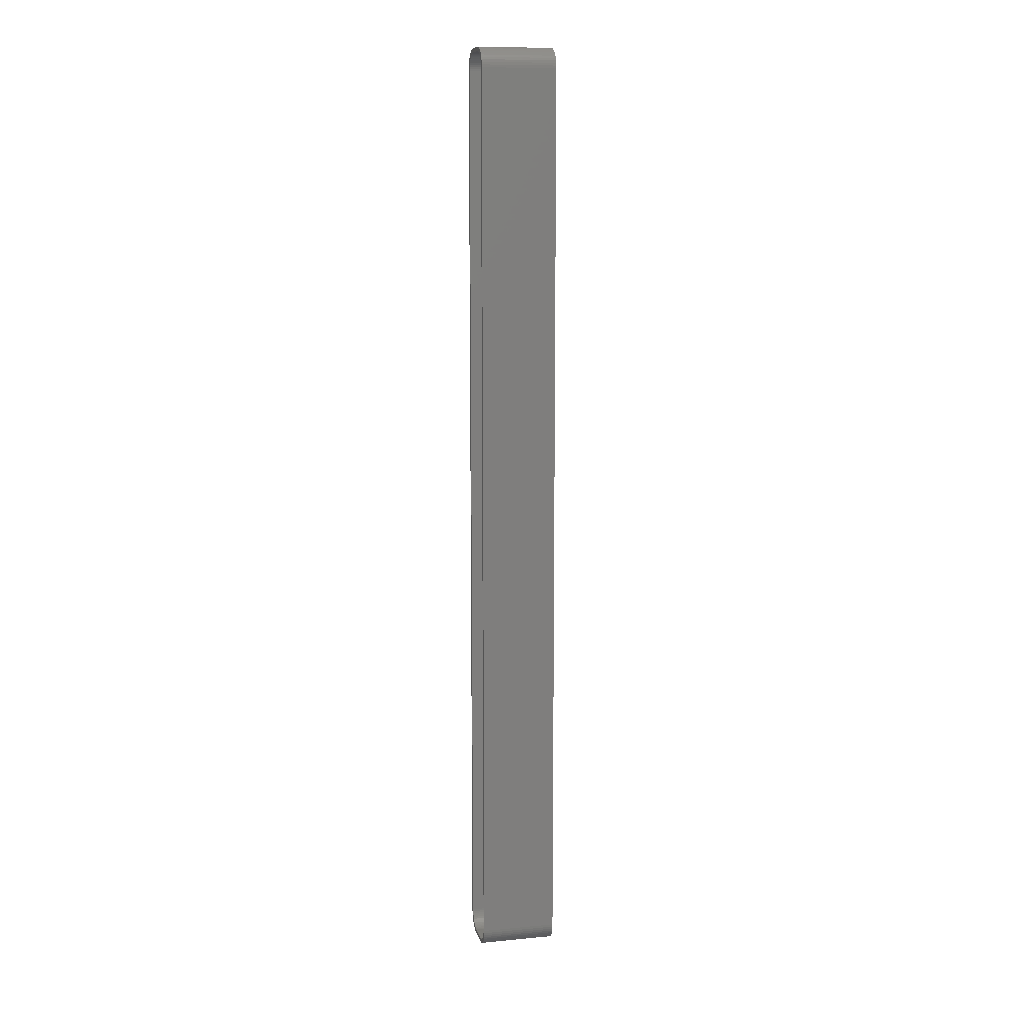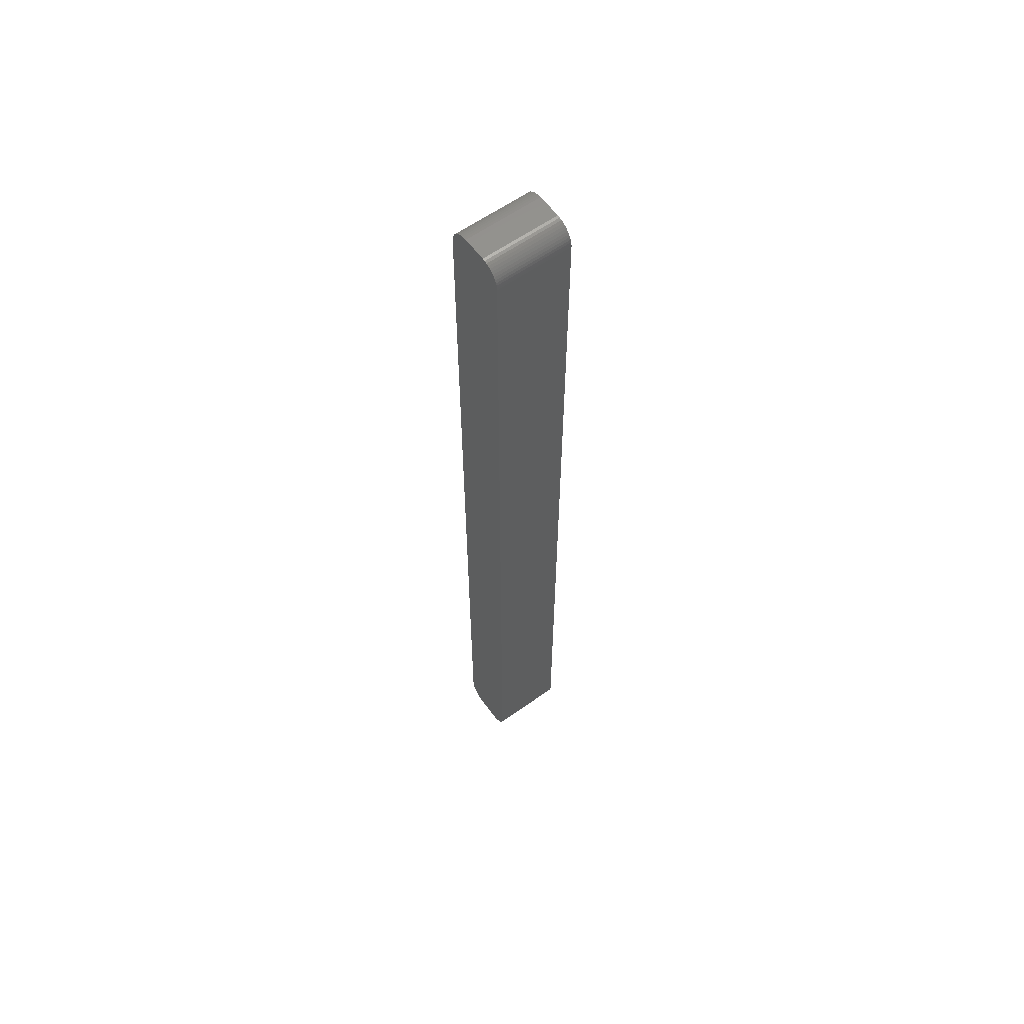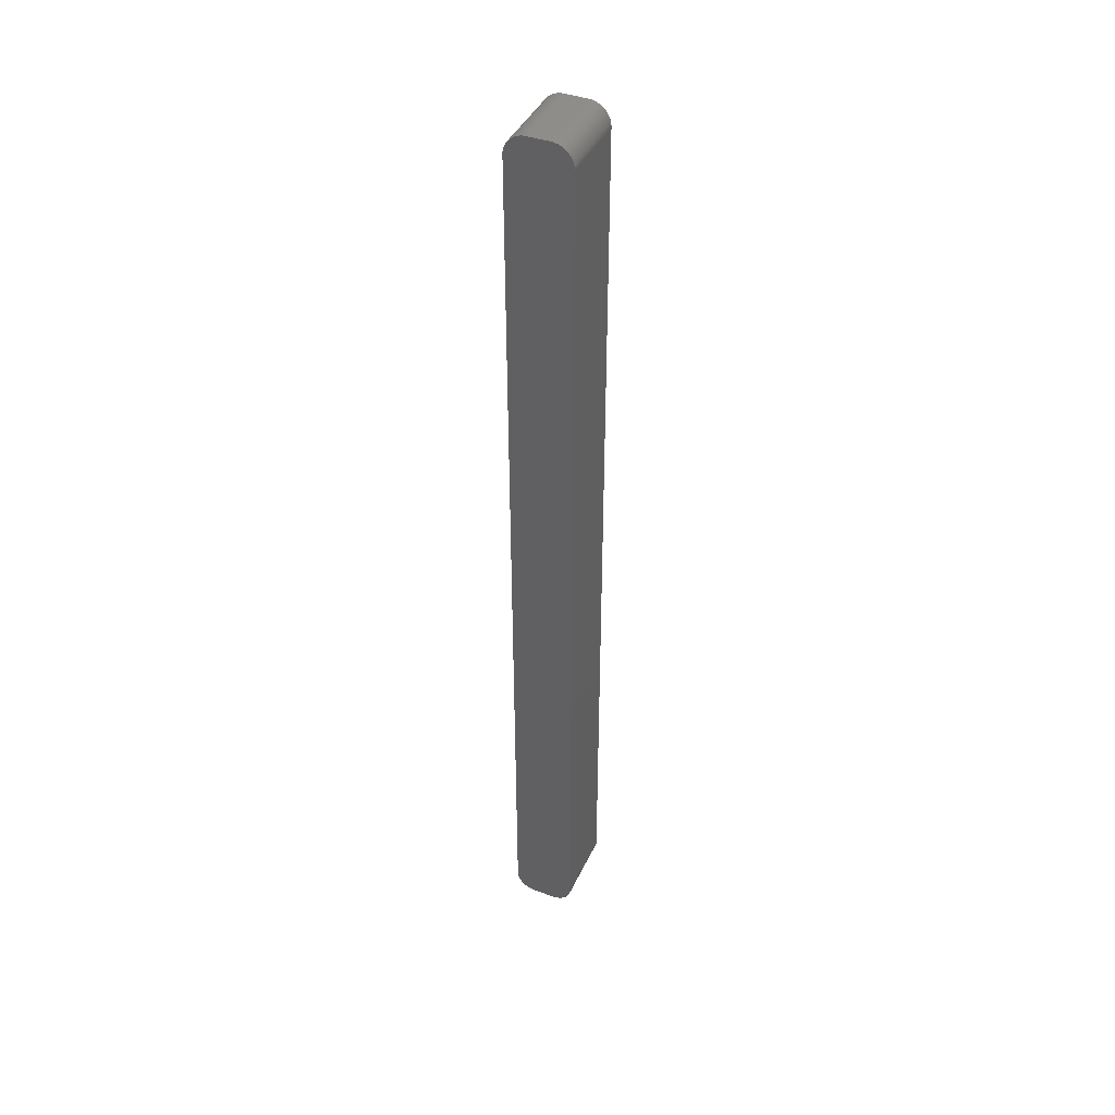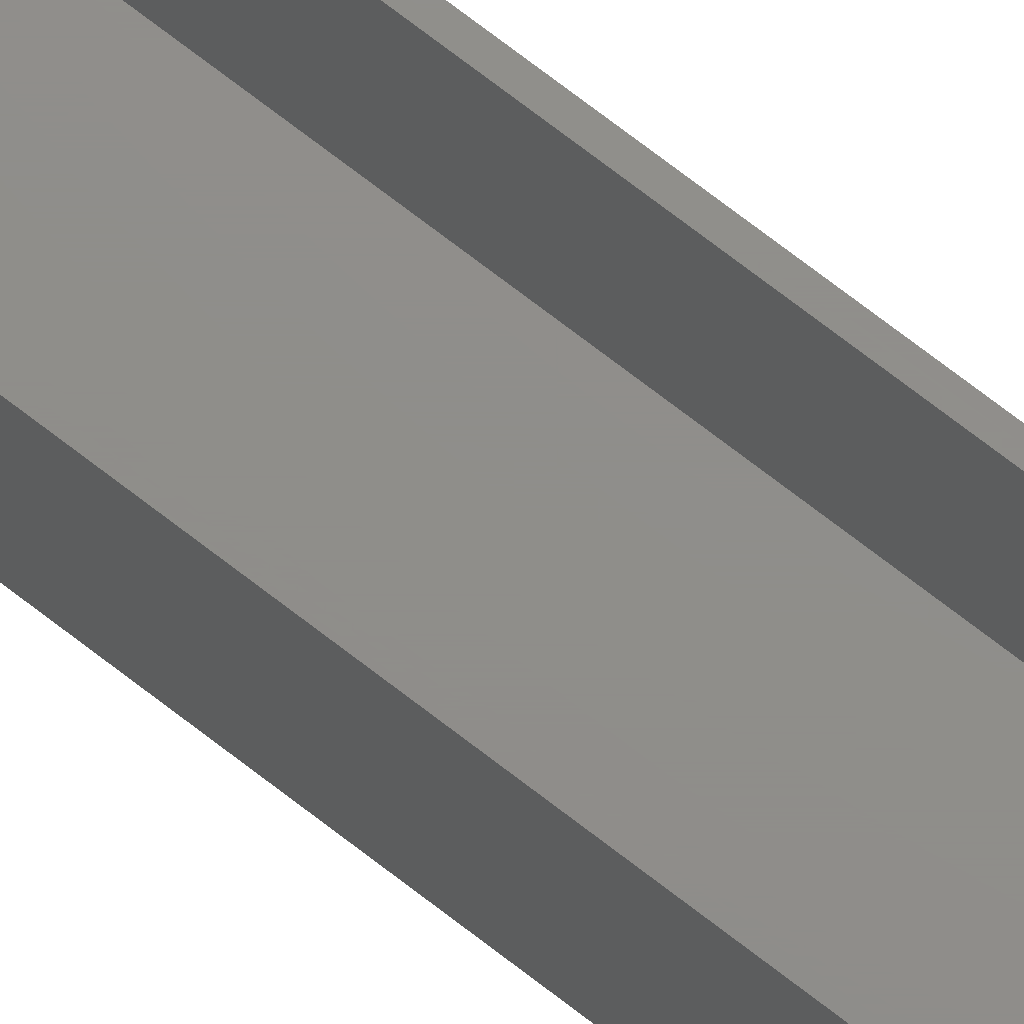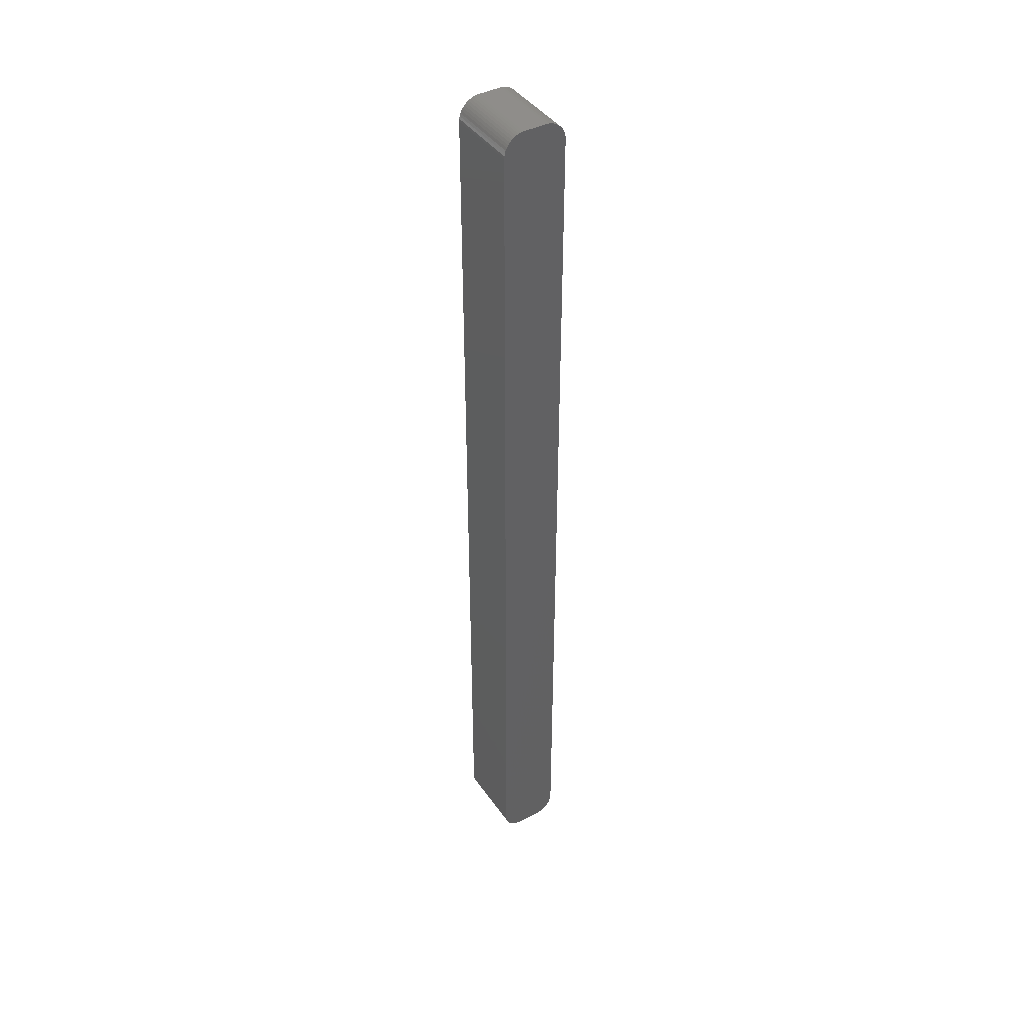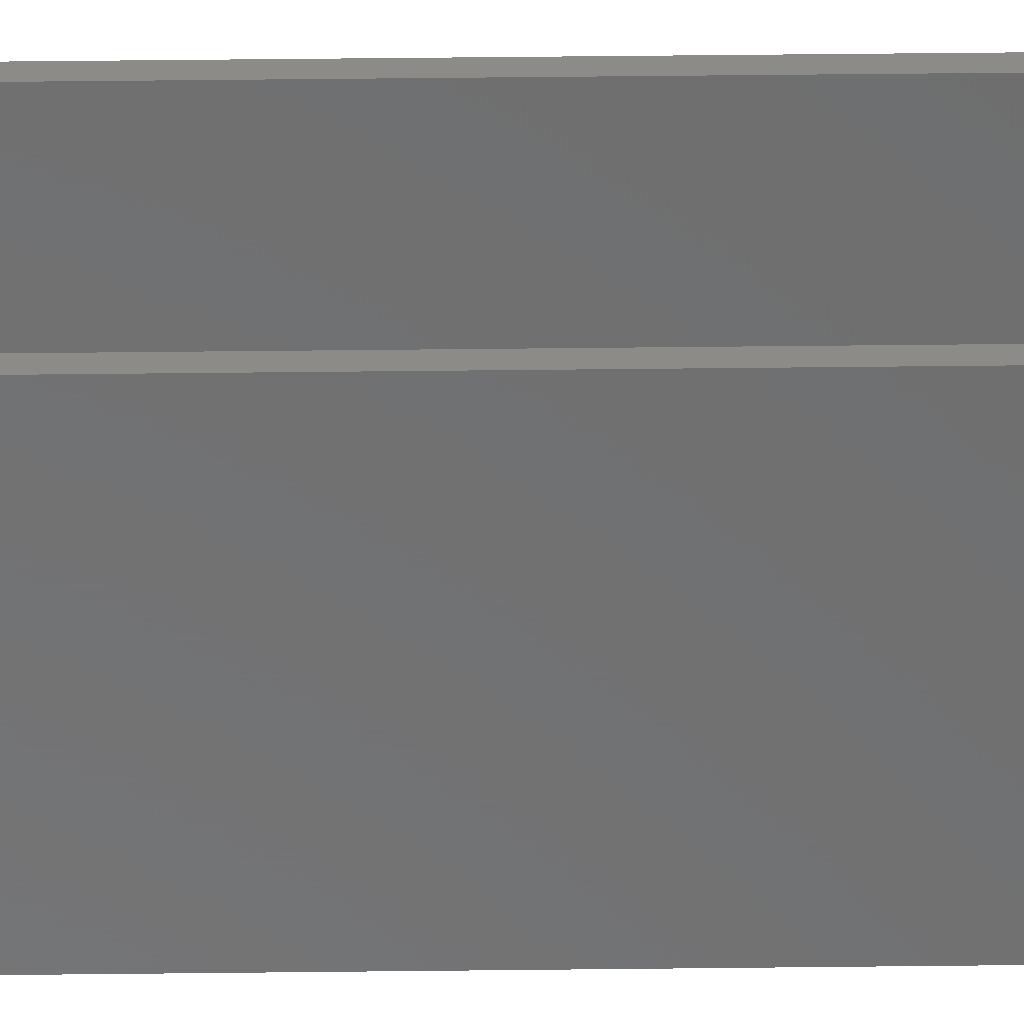
<metadata>
{"format":"stl","ext":"stl","renderer":"f3d","projection":"perspective","resolution":1024,"background":"white","views":[{"elev":10.6,"azim":76.9,"up":"+Y"},{"elev":60.6,"azim":-126.0,"up":"+Y"},{"elev":41.8,"azim":-156.4,"up":"+Y"},{"elev":73.4,"azim":-52.4,"up":"+Z"},{"elev":42.1,"azim":148.0,"up":"+Y"},{"elev":32.7,"azim":-91.0,"up":"+Z"}]}
</metadata>
<code>
# stl→obj: 208 verts, 412 faces
v 7.461 -108.1 18
v 7.5 -107.5 0
v 7.5 -107.5 18
v 7.461 -108.1 0
v 2.814 112.5 0
v -2.814 112.5 18
v 2.814 112.5 18
v -2.814 112.5 0
v 6.5 107.5 18
v 7.5 107.5 18
v 7.461 108.1 18
v 6.468 108 18
v 7.343 108.7 18
v 6.5 -107.5 18
v 6.374 108.5 18
v 7.149 109.3 18
v 6.219 109 18
v 6.882 109.9 18
v 6.468 -108 18
v 6.005 109.4 18
v 6.545 110.4 18
v 7.343 -108.7 18
v 6.374 -108.5 18
v 5.736 109.9 18
v 6.145 110.9 18
v 5.416 110.2 18
v 5.687 111.4 18
v 5.05 110.6 18
v 5.179 111.7 18
v 4.643 110.9 18
v 4.629 112 18
v 4.203 111.1 18
v 4.045 112.3 18
v 3.736 111.3 18
v 3.437 112.4 18
v 3.25 111.4 18
v 2.751 111.5 18
v -2.751 111.5 18
v -3.25 111.4 18
v -3.437 112.4 18
v -3.736 111.3 18
v -4.045 112.3 18
v -4.203 111.1 18
v -4.629 112 18
v -4.643 110.9 18
v -5.179 111.7 18
v -5.05 110.6 18
v -5.687 111.4 18
v -5.416 110.2 18
v -6.145 110.9 18
v -5.736 109.9 18
v -6.545 110.4 18
v -6.005 109.4 18
v -6.882 109.9 18
v -6.219 109 18
v -7.343 108.7 18
v -6.374 108.5 18
v -7.149 109.3 18
v 7.149 -109.3 18
v 6.219 -109 18
v 6.882 -109.9 18
v 6.005 -109.4 18
v 6.545 -110.4 18
v 5.736 -109.9 18
v 6.145 -110.9 18
v 5.416 -110.2 18
v 5.687 -111.4 18
v 5.05 -110.6 18
v 5.179 -111.7 18
v 4.643 -110.9 18
v 4.629 -112 18
v 4.203 -111.1 18
v 4.045 -112.3 18
v 3.736 -111.3 18
v 3.437 -112.4 18
v 3.25 -111.4 18
v 2.814 -112.5 18
v 2.751 -111.5 18
v -2.751 -111.5 18
v -2.814 -112.5 18
v -3.25 -111.4 18
v -3.437 -112.4 18
v -3.736 -111.3 18
v -4.045 -112.3 18
v -4.203 -111.1 18
v -4.629 -112 18
v -4.643 -110.9 18
v -5.179 -111.7 18
v -5.05 -110.6 18
v -5.687 -111.4 18
v -5.416 -110.2 18
v -6.145 -110.9 18
v -5.736 -109.9 18
v -6.545 -110.4 18
v -6.005 -109.4 18
v -6.882 -109.9 18
v -6.219 -109 18
v -7.149 -109.3 18
v -6.374 -108.5 18
v -7.343 -108.7 18
v -6.468 -108 18
v -7.461 -108.1 18
v -6.5 -107.5 18
v -6.5 107.5 18
v -7.5 107.5 18
v -6.468 108 18
v -7.5 -107.5 18
v -7.461 108.1 18
v 7.149 109.3 0
v 7.343 108.7 0
v 4.629 -112 0
v 5.179 -111.7 0
v -7.461 108.1 0
v -7.343 108.7 0
v -7.461 -108.1 0
v -7.5 -107.5 0
v -4.045 112.3 0
v -4.629 112 0
v 4.045 112.3 0
v 3.437 112.4 0
v -7.5 107.5 0
v -5.687 111.4 0
v -6.145 110.9 0
v -5.179 111.7 0
v 4.629 112 0
v 5.179 111.7 0
v 7.461 108.1 0
v 6.145 110.9 0
v 6.545 110.4 0
v 7.5 107.5 0
v -4.629 -112 0
v -4.045 -112.3 0
v 2.814 -112.5 0
v 7.343 -108.7 0
v 7.149 -109.3 0
v 6.882 -109.9 0
v 6.545 -110.4 0
v 6.145 -110.9 0
v 5.687 -111.4 0
v 6.882 109.9 0
v 4.045 -112.3 0
v 5.687 111.4 0
v 3.437 -112.4 0
v -2.814 -112.5 0
v -3.437 -112.4 0
v -3.437 112.4 0
v -5.179 -111.7 0
v -5.687 -111.4 0
v -6.145 -110.9 0
v -6.545 -110.4 0
v -6.882 -109.9 0
v -7.149 -109.3 0
v -6.545 110.4 0
v -7.343 -108.7 0
v -6.882 109.9 0
v -7.149 109.3 0
v 2.751 111.5 2
v 3.25 111.4 2
v 6.5 107.5 2
v 6.468 108 2
v -4.643 110.9 2
v -4.203 111.1 2
v -6.5 107.5 2
v -6.5 -107.5 2
v -2.751 111.5 2
v -3.736 111.3 2
v -5.736 109.9 2
v -6.005 109.4 2
v 6.5 -107.5 2
v -5.05 110.6 2
v -5.416 110.2 2
v 3.736 111.3 2
v 4.203 111.1 2
v 4.643 110.9 2
v 5.736 109.9 2
v 5.416 110.2 2
v 6.219 -109 2
v 6.374 -108.5 2
v -4.203 -111.1 2
v -4.643 -110.9 2
v -6.219 109 2
v -6.374 108.5 2
v -6.468 108 2
v -3.25 111.4 2
v 6.374 108.5 2
v 6.219 109 2
v 6.005 109.4 2
v 5.05 110.6 2
v 6.468 -108 2
v 2.751 -111.5 2
v -2.751 -111.5 2
v 5.416 -110.2 2
v 5.736 -109.9 2
v -3.736 -111.3 2
v -3.25 -111.4 2
v 4.203 -111.1 2
v 3.736 -111.3 2
v 6.005 -109.4 2
v 3.25 -111.4 2
v -6.219 -109 2
v -6.005 -109.4 2
v -5.05 -110.6 2
v -5.416 -110.2 2
v 4.643 -110.9 2
v -6.468 -108 2
v 5.05 -110.6 2
v -5.736 -109.9 2
v -6.374 -108.5 2
f 1 2 3
f 2 1 4
f 5 6 7
f 6 5 8
f 9 10 11
f 10 9 3
f 12 11 13
f 14 3 9
f 15 13 16
f 3 14 1
f 17 16 18
f 19 1 14
f 20 18 21
f 1 19 22
f 23 22 19
f 11 12 9
f 13 15 12
f 16 17 15
f 24 21 25
f 18 20 17
f 21 24 20
f 26 25 27
f 25 26 24
f 28 27 29
f 27 28 26
f 29 30 28
f 31 30 29
f 31 32 30
f 33 32 31
f 33 34 32
f 35 34 33
f 35 36 34
f 7 36 35
f 7 37 36
f 7 38 37
f 6 38 7
f 6 39 38
f 40 39 6
f 40 41 39
f 42 41 40
f 42 43 41
f 44 43 42
f 44 45 43
f 46 45 44
f 45 46 47
f 48 47 46
f 47 48 49
f 50 49 48
f 49 50 51
f 52 51 50
f 51 52 53
f 54 53 52
f 53 54 55
f 56 57 58
f 55 58 57
f 58 55 54
f 22 23 59
f 60 59 23
f 59 60 61
f 62 61 60
f 61 62 63
f 64 63 62
f 63 64 65
f 66 65 64
f 65 66 67
f 68 67 66
f 67 68 69
f 70 69 68
f 70 71 69
f 72 71 70
f 72 73 71
f 74 73 72
f 74 75 73
f 76 75 74
f 76 77 75
f 78 77 76
f 79 77 78
f 79 80 77
f 81 80 79
f 81 82 80
f 83 82 81
f 83 84 82
f 85 84 83
f 85 86 84
f 87 86 85
f 88 87 89
f 87 88 86
f 90 89 91
f 89 90 88
f 92 91 93
f 94 93 95
f 91 92 90
f 96 95 97
f 98 97 99
f 100 99 101
f 93 94 92
f 102 101 103
f 104 105 103
f 57 56 106
f 107 103 105
f 108 106 56
f 102 103 107
f 106 108 104
f 95 96 94
f 104 108 105
f 97 98 96
f 99 100 98
f 101 102 100
f 13 109 16
f 109 13 110
f 111 69 71
f 69 111 112
f 113 56 114
f 56 113 108
f 115 107 116
f 107 115 102
f 117 44 42
f 44 117 118
f 119 35 33
f 35 119 120
f 120 7 35
f 7 120 5
f 121 108 113
f 108 121 105
f 122 50 48
f 50 122 123
f 118 46 44
f 46 118 124
f 125 33 31
f 33 125 119
f 126 31 29
f 31 126 125
f 11 110 13
f 110 11 127
f 21 128 25
f 128 21 129
f 3 130 10
f 130 3 2
f 131 84 86
f 84 131 132
f 116 105 121
f 105 116 107
f 133 2 4
f 2 116 130
f 133 4 134
f 121 130 116
f 133 134 135
f 5 130 121
f 133 135 136
f 130 5 127
f 133 136 137
f 127 5 110
f 133 137 138
f 110 5 109
f 133 138 139
f 109 5 140
f 133 139 112
f 140 5 129
f 133 112 111
f 129 5 128
f 133 111 141
f 128 5 142
f 133 141 143
f 142 5 126
f 2 133 116
f 126 5 125
f 116 133 144
f 125 5 119
f 116 144 145
f 119 5 120
f 116 145 132
f 5 121 8
f 116 132 131
f 8 121 146
f 116 131 147
f 146 121 117
f 116 147 148
f 117 121 118
f 116 148 149
f 118 121 124
f 116 149 150
f 124 121 122
f 116 150 151
f 122 121 123
f 116 151 152
f 123 121 153
f 116 152 154
f 153 121 155
f 116 154 115
f 155 121 156
f 156 121 114
f 114 121 113
f 146 42 40
f 42 146 117
f 8 40 6
f 40 8 146
f 10 127 11
f 127 10 130
f 18 129 21
f 129 18 140
f 16 140 18
f 140 16 109
f 144 77 80
f 77 144 133
f 149 94 150
f 94 149 92
f 153 50 123
f 50 153 52
f 128 27 25
f 27 128 142
f 142 29 27
f 29 142 126
f 132 82 84
f 82 132 145
f 145 80 82
f 80 145 144
f 133 75 77
f 75 133 143
f 141 71 73
f 71 141 111
f 143 73 75
f 73 143 141
f 139 65 67
f 65 139 138
f 65 137 63
f 137 65 138
f 148 88 90
f 88 148 147
f 154 102 115
f 102 154 100
f 156 54 155
f 54 156 58
f 112 67 69
f 67 112 139
f 59 134 22
f 134 59 135
f 149 90 92
f 90 149 148
f 150 96 151
f 96 150 94
f 152 100 154
f 100 152 98
f 151 98 152
f 98 151 96
f 124 48 46
f 48 124 122
f 114 58 156
f 58 114 56
f 155 52 153
f 52 155 54
f 22 4 1
f 4 22 134
f 61 135 59
f 135 61 136
f 63 136 61
f 136 63 137
f 147 86 88
f 86 147 131
f 157 36 37
f 36 157 158
f 159 12 160
f 12 159 9
f 161 43 45
f 43 161 162
f 103 163 104
f 163 103 164
f 165 37 38
f 37 165 157
f 162 41 43
f 41 162 166
f 53 167 51
f 167 53 168
f 169 9 159
f 9 169 14
f 170 45 47
f 45 170 161
f 51 171 49
f 171 51 167
f 172 32 34
f 32 172 173
f 173 30 32
f 30 173 174
f 175 26 176
f 26 175 24
f 177 23 178
f 23 177 60
f 179 87 85
f 87 179 180
f 57 181 55
f 181 57 182
f 104 183 106
f 183 104 163
f 166 39 41
f 39 166 184
f 184 38 39
f 38 184 165
f 158 34 36
f 34 158 172
f 185 17 186
f 17 185 15
f 187 24 175
f 24 187 20
f 55 168 53
f 168 55 181
f 174 28 30
f 28 174 188
f 160 15 185
f 15 160 12
f 186 20 187
f 20 186 17
f 189 14 169
f 14 189 19
f 190 79 78
f 79 190 191
f 192 64 193
f 64 192 66
f 194 85 83
f 85 194 179
f 195 83 81
f 83 195 194
f 171 47 49
f 47 171 170
f 188 26 28
f 26 188 176
f 178 19 189
f 19 178 23
f 196 74 72
f 74 196 197
f 193 62 198
f 62 193 64
f 199 78 76
f 78 199 190
f 197 76 74
f 76 197 199
f 95 200 97
f 200 95 201
f 202 91 89
f 91 202 203
f 106 182 57
f 182 106 183
f 191 81 79
f 81 191 195
f 204 72 70
f 72 204 196
f 198 60 177
f 60 198 62
f 101 164 103
f 164 101 205
f 157 159 160
f 159 163 169
f 157 160 185
f 164 169 163
f 157 185 186
f 190 169 164
f 157 186 187
f 169 190 189
f 157 187 175
f 189 190 178
f 157 175 176
f 178 190 177
f 157 176 188
f 177 190 198
f 157 188 174
f 198 190 193
f 157 174 173
f 193 190 192
f 157 173 172
f 192 190 206
f 157 172 158
f 206 190 204
f 159 157 163
f 204 190 196
f 163 157 165
f 196 190 197
f 163 165 184
f 197 190 199
f 163 184 166
f 190 164 191
f 163 166 162
f 191 164 195
f 163 162 161
f 195 164 194
f 163 161 170
f 194 164 179
f 163 170 171
f 179 164 180
f 163 171 167
f 180 164 202
f 163 167 168
f 202 164 203
f 163 168 181
f 203 164 207
f 163 181 182
f 207 164 201
f 163 182 183
f 201 164 200
f 200 164 208
f 208 164 205
f 97 208 99
f 208 97 200
f 180 89 87
f 89 180 202
f 93 201 95
f 201 93 207
f 91 207 93
f 207 91 203
f 99 205 101
f 205 99 208
f 192 68 66
f 68 192 206
f 206 70 68
f 70 206 204

</code>
